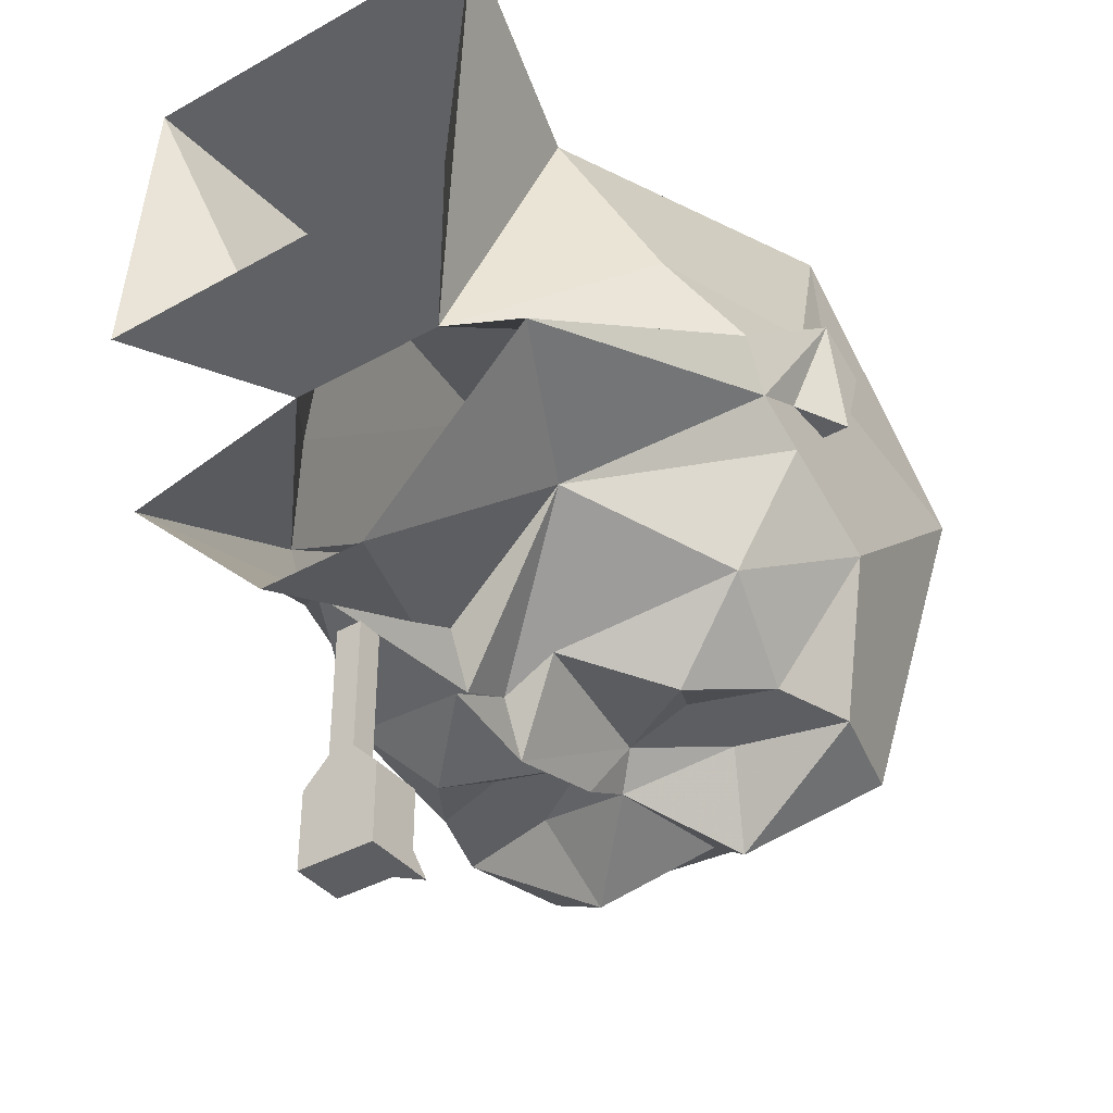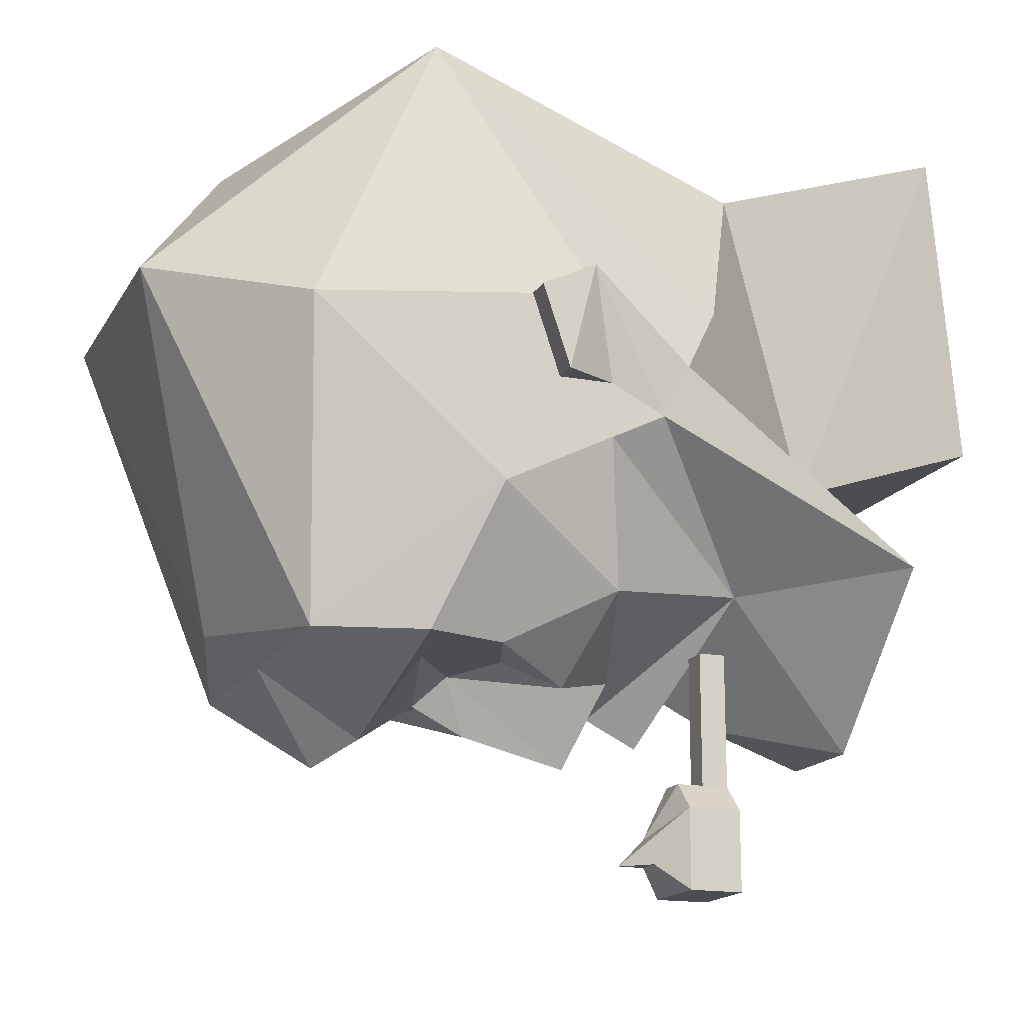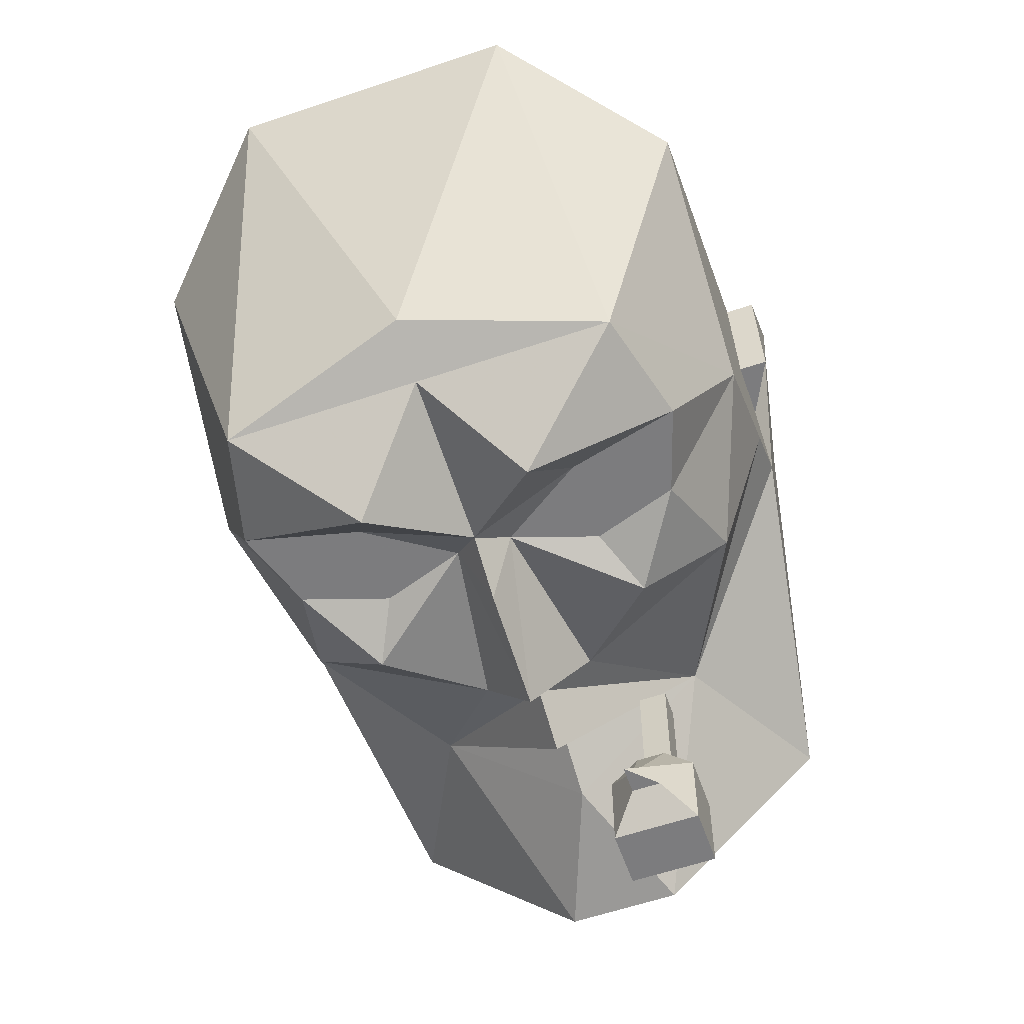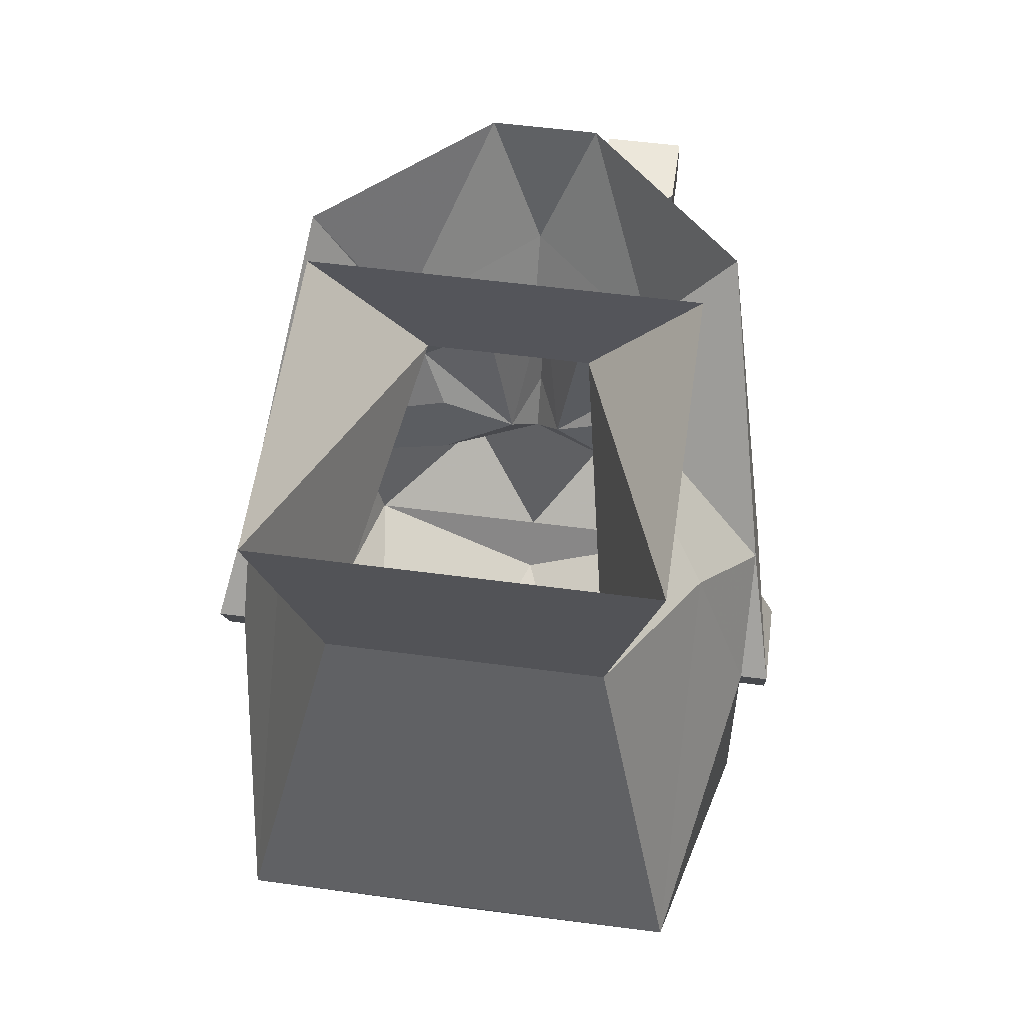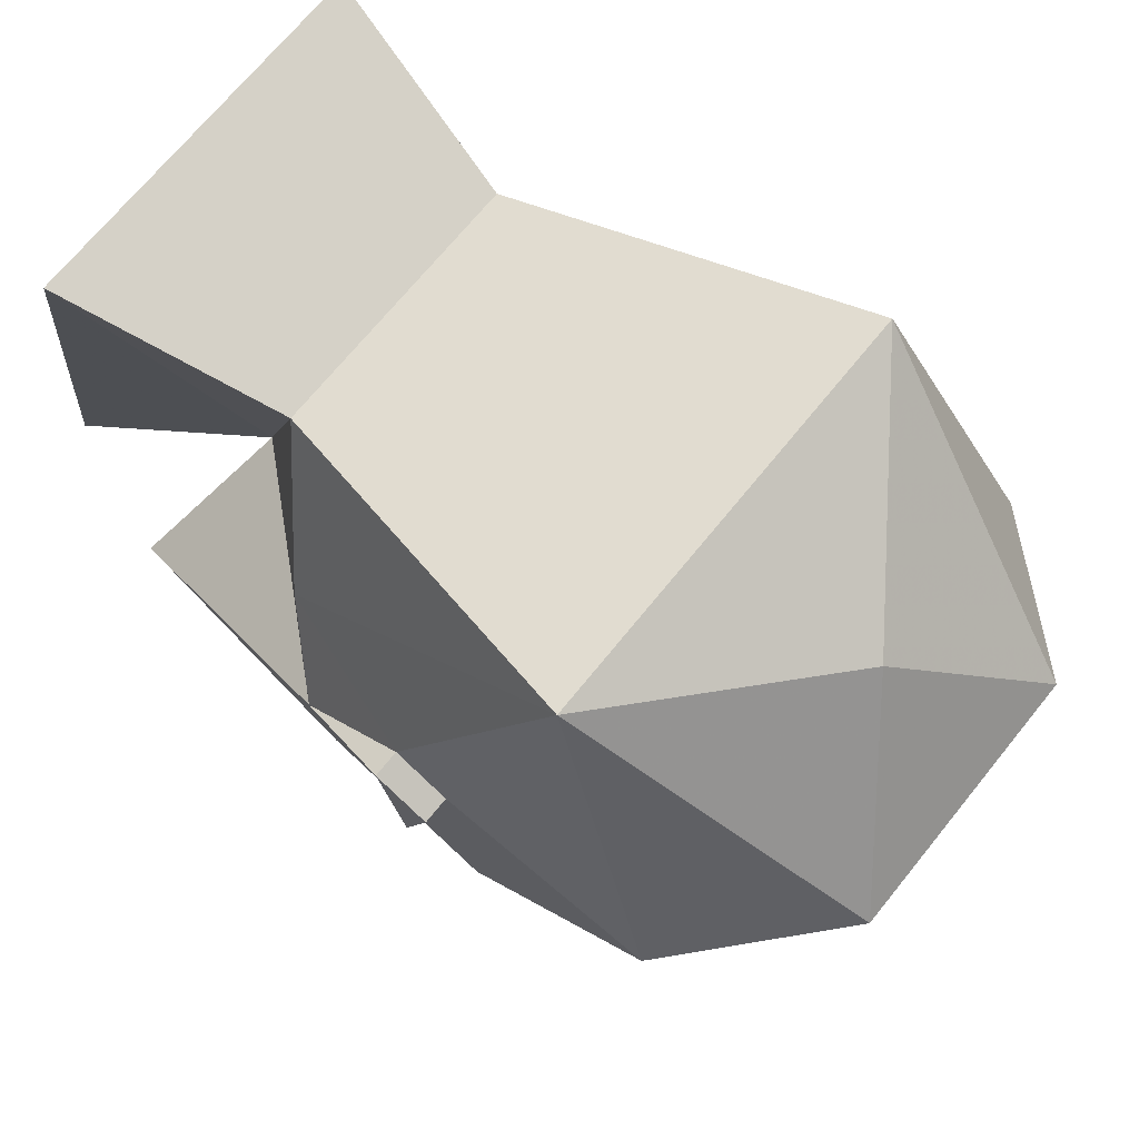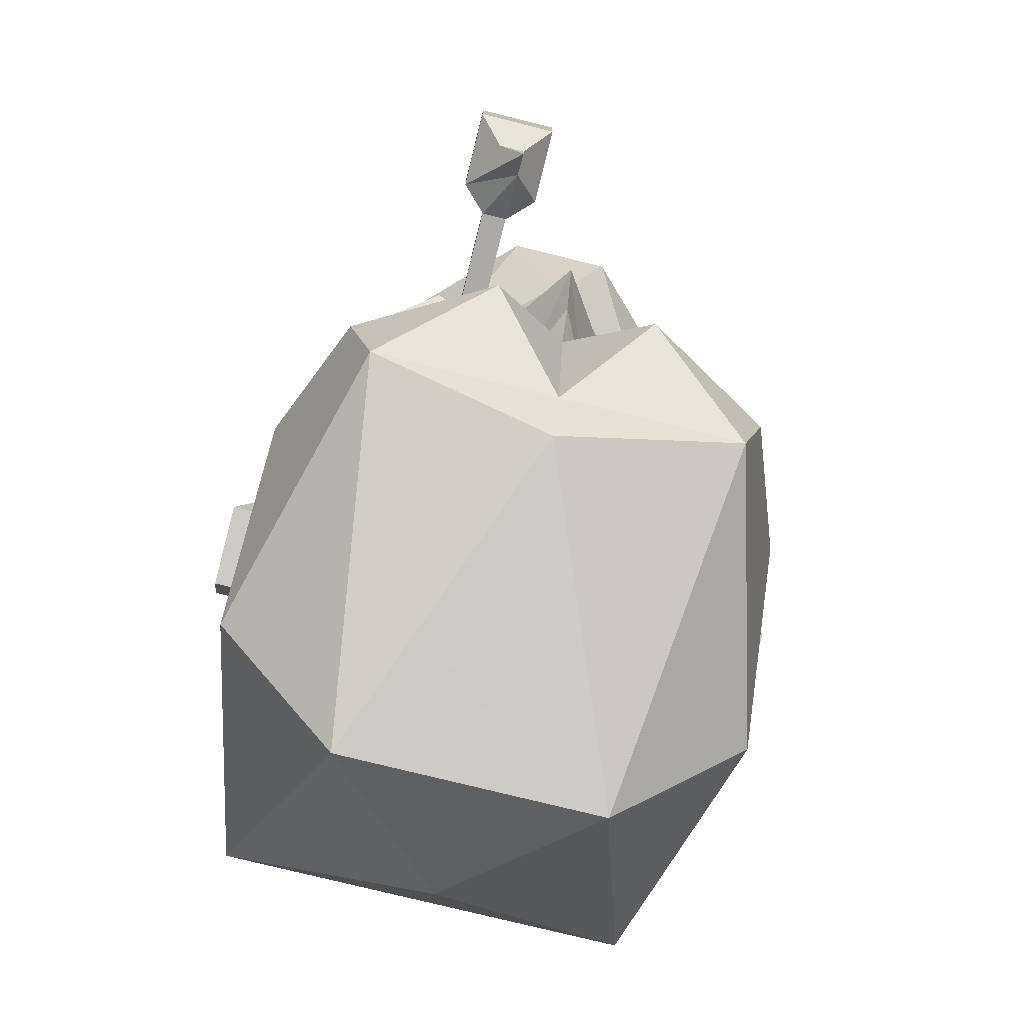
<metadata>
{"format":"obj","ext":"obj","renderer":"f3d","projection":"perspective","resolution":1024,"background":"white","views":[{"elev":-39.1,"azim":-144.9,"up":"+Z"},{"elev":-16.4,"azim":69.2,"up":"+Z"},{"elev":-58.9,"azim":19.3,"up":"+Z"},{"elev":53.0,"azim":8.2,"up":"+Y"},{"elev":69.6,"azim":-51.1,"up":"+Z"},{"elev":-75.8,"azim":166.0,"up":"+Y"}]}
</metadata>
<code>
v 0.03125 -1.422 -0.1328
v 0.05469 -1.43 -0.1328
v 0.007812 -1.43 -0.1328
v 0.03906 -1.406 -0.1406
v 0.0625 -1.398 -0.1172
v 0.07812 -1.438 -0.09375
v 0.0625 -1.453 -0.1328
v 0.03125 -1.445 -0.1328
v 0.03125 -1.438 -0.1328
v 0 -1.438 -0.1406
v 0 -1.422 -0.1484
v 0 -1.391 -0.1562
v 0.01562 -1.383 -0.1328
v 0.03906 -1.352 -0.1094
v 0.07812 -1.406 -0.07812
v 0.07812 -1.422 -0.0625
v 0.07812 -1.492 -0.04688
v 0.05469 -1.484 -0.1328
v 0.02344 -1.461 -0.1562
v 0 -1.484 -0.1328
v -0.02344 -1.461 -0.1562
v -0.03125 -1.445 -0.1328
v -0.007812 -1.43 -0.1328
v -0.01562 -1.383 -0.1328
v 0 -1.383 -0.1406
v 0 -1.367 -0.1484
v 0 -1.359 -0.1328
v 0 -1.344 -0.1406
v 0.01562 -1.305 -0.1484
v 0.0625 -1.305 -0.1016
v 0.07812 -1.391 -0.07031
v 0.07812 -1.406 -0.0625
v 0.08594 -1.422 -0.0625
v 0.07812 -1.43 -0.03906
v 0.0625 -1.453 0.03906
v 0.03906 -1.531 -0.03125
v 0 -1.5 -0.125
v -0.05469 -1.43 -0.1328
v -0.03125 -1.422 -0.1328
v -0.03906 -1.406 -0.1406
v -0.0625 -1.398 -0.1172
v -0.03906 -1.352 -0.1094
v -0.01562 -1.305 -0.1484
v -0.03125 -1.438 -0.1328
v -0.0625 -1.453 -0.1328
v -0.07812 -1.438 -0.09375
v -0.05469 -1.484 -0.1328
v -0.07812 -1.492 -0.04688
v -0.07812 -1.422 -0.0625
v -0.07812 -1.406 -0.07812
v -0.07812 -1.391 -0.07031
v -0.0625 -1.305 -0.1016
v -0.07812 -1.406 -0.0625
v -0.08594 -1.414 -0.03125
v -0.07812 -1.383 -0.05469
v -0.02344 -1.32 -0.07031
v -0.0625 -1.367 -0.03125
v -0.03906 -1.352 0.01562
v -0.05469 -1.289 0.03125
v -0.05469 -1.281 -0.0625
v 0.02344 -1.32 -0.07031
v 0.05469 -1.281 -0.0625
v 0.05469 -1.289 0.03125
v 0.03906 -1.352 0.01562
v 0.0625 -1.367 -0.03125
v 0.07812 -1.383 -0.05469
v 0.08594 -1.414 -0.03125
v 0.08594 -1.43 -0.03906
v 0.07812 -1.414 -0.03125
v -0.0625 -1.453 0.03906
v 0 -1.5 0.01562
v -0.03906 -1.531 -0.03125
v -0.07812 -1.414 -0.03125
v -0.08594 -1.43 -0.03906
v -0.07812 -1.43 -0.03906
v -0.08594 -1.422 -0.0625
v 0.03125 -1.352 -0.1641
v 0.02344 -1.352 -0.1641
v 0.02344 -1.352 -0.125
v 0.03125 -1.352 -0.125
v 0.03125 -1.359 -0.125
v 0.03125 -1.359 -0.1641
v 0.03906 -1.352 -0.1719
v 0.01562 -1.352 -0.1719
v 0.01562 -1.359 -0.1719
v 0.02344 -1.359 -0.1641
v 0.02344 -1.359 -0.125
v 0.02344 -1.367 -0.1641
v 0.03125 -1.367 -0.1641
v 0.03906 -1.359 -0.1719
v 0.01562 -1.367 -0.1719
v 0.02344 -1.375 -0.1797
v 0.03906 -1.367 -0.1719
v 0.03906 -1.367 -0.1953
v 0.01562 -1.367 -0.1953
v 0.02344 -1.375 -0.1875
v 0.02344 -1.383 -0.1875
v 0.03125 -1.375 -0.1797
v 0.03125 -1.375 -0.1875
v 0.03906 -1.359 -0.1953
v 0.01562 -1.359 -0.1953
v 0.03906 -1.352 -0.1953
v 0.01562 -1.352 -0.1953
f 1 2 3
f 2 9 3
f 23 38 39
f 23 44 38
f 1 3 4
f 1 4 2
f 2 4 5
f 2 5 6
f 2 6 7
f 2 8 9
f 3 9 8
f 3 13 4
f 4 13 5
f 5 13 14
f 5 14 15
f 5 15 6
f 6 15 16
f 6 16 17
f 6 17 18
f 6 18 7
f 7 18 19
f 10 19 20
f 10 20 21
f 12 24 25
f 12 25 13
f 16 34 17
f 17 34 35
f 17 35 36
f 17 36 18
f 18 36 37
f 18 37 20
f 18 20 19
f 23 39 40
f 23 40 24
f 24 40 41
f 24 41 42
f 38 44 22
f 38 45 46
f 38 46 41
f 38 41 40
f 38 40 39
f 45 47 46
f 46 47 48
f 46 48 49
f 46 49 50
f 46 50 41
f 41 50 42
f 20 47 21
f 21 47 45
f 51 53 54
f 51 54 55
f 56 57 58
f 56 58 59
f 56 59 60
f 56 60 61
f 61 60 62
f 61 62 63
f 61 63 64
f 61 64 65
f 31 66 67
f 31 67 32
f 32 67 33
f 33 67 68
f 34 69 35
f 35 69 65
f 35 65 64
f 35 64 58
f 35 58 70
f 35 70 71
f 35 71 36
f 36 71 72
f 36 72 37
f 37 72 47
f 37 47 20
f 73 75 70
f 73 70 57
f 57 70 58
f 23 22 44
f 74 54 76
f 75 49 48
f 75 48 70
f 70 48 72
f 70 72 71
f 53 76 54
f 47 72 48
f 64 63 59
f 64 59 58
f 2 7 8
f 3 8 10
f 10 22 23
f 38 22 45
f 3 10 11
f 3 11 12
f 3 12 13
f 10 23 11
f 11 23 12
f 12 23 24
f 7 19 8
f 13 25 14
f 14 25 26
f 24 42 25
f 25 42 26
f 21 45 22
f 8 19 10
f 10 21 22
f 14 26 27
f 14 27 28
f 14 28 29
f 14 29 30
f 14 30 31
f 14 31 15
f 15 31 32
f 15 32 16
f 26 42 27
f 27 42 28
f 28 42 43
f 28 43 29
f 42 50 51
f 42 51 52
f 42 52 43
f 50 53 51
f 51 55 52
f 30 66 31
f 49 53 50
f 16 32 33
f 16 33 34
f 56 55 57
f 61 65 66
f 33 68 34
f 34 68 69
f 66 65 69
f 66 69 67
f 67 69 68
f 73 57 55
f 73 55 54
f 73 54 74
f 73 74 75
f 74 76 75
f 75 76 49
f 76 53 49
f 52 55 56
f 61 66 30
f 77 78 79
f 77 79 80
f 77 80 81
f 77 81 82
f 77 82 83
f 77 83 78
f 78 83 84
f 78 84 85
f 78 85 86
f 78 86 79
f 79 86 87
f 79 87 80
f 80 87 81
f 81 87 86
f 81 86 82
f 82 86 88
f 82 88 89
f 82 89 90
f 82 90 86
f 86 90 85
f 86 85 91
f 86 91 88
f 88 91 92
f 88 92 89
f 88 89 93
f 88 93 91
f 91 93 94
f 91 94 95
f 91 95 96
f 91 96 92
f 98 99 94
f 98 94 93
f 98 93 92
f 92 93 89
f 89 93 90
f 90 93 100
f 90 100 85
f 85 100 101
f 85 101 95
f 85 95 91
f 102 103 84
f 102 84 83
f 102 83 90
f 102 90 100
f 102 100 103
f 103 100 101
f 103 101 84
f 84 101 85
f 83 82 90
f 101 100 94
f 101 94 95
f 95 94 99
f 95 99 96
f 100 93 94
f 92 96 97
f 92 97 98
f 92 98 99
f 92 99 96
f 96 99 97
f 97 99 98

</code>
